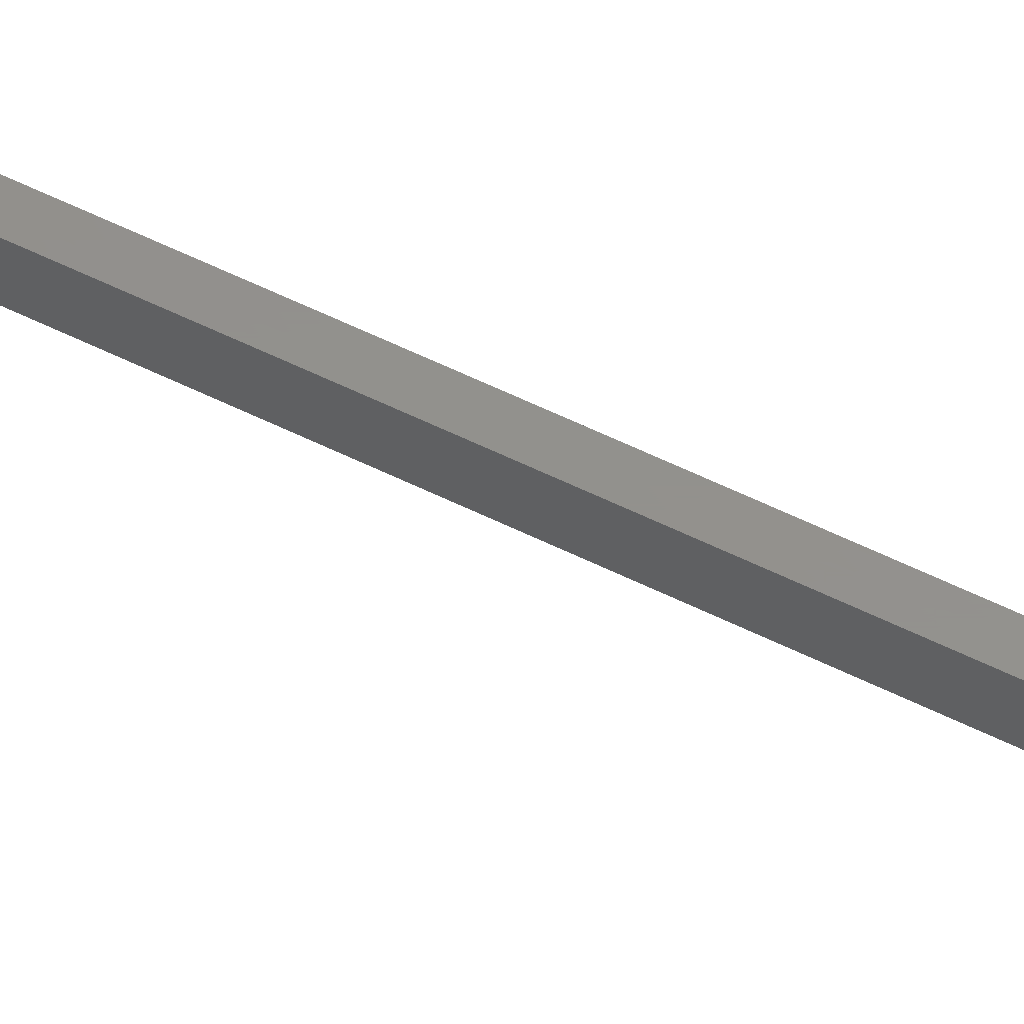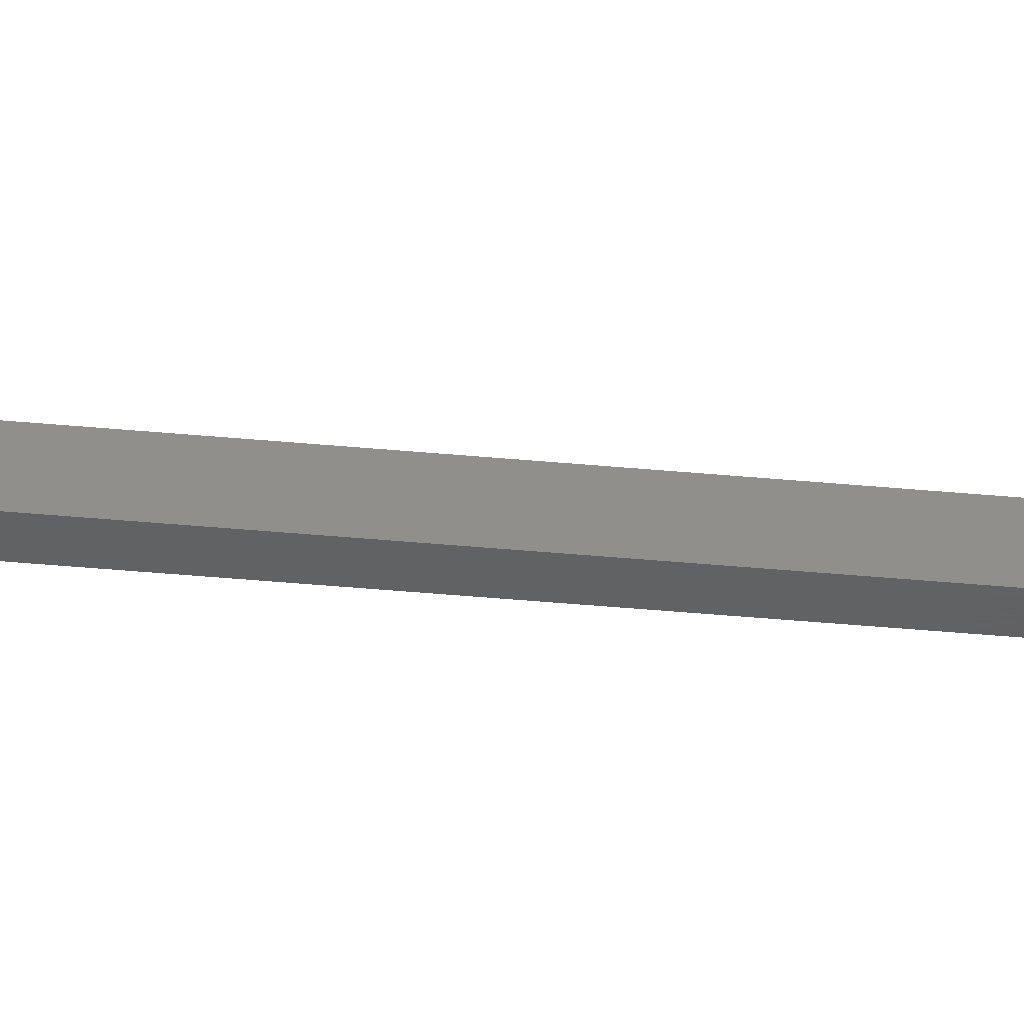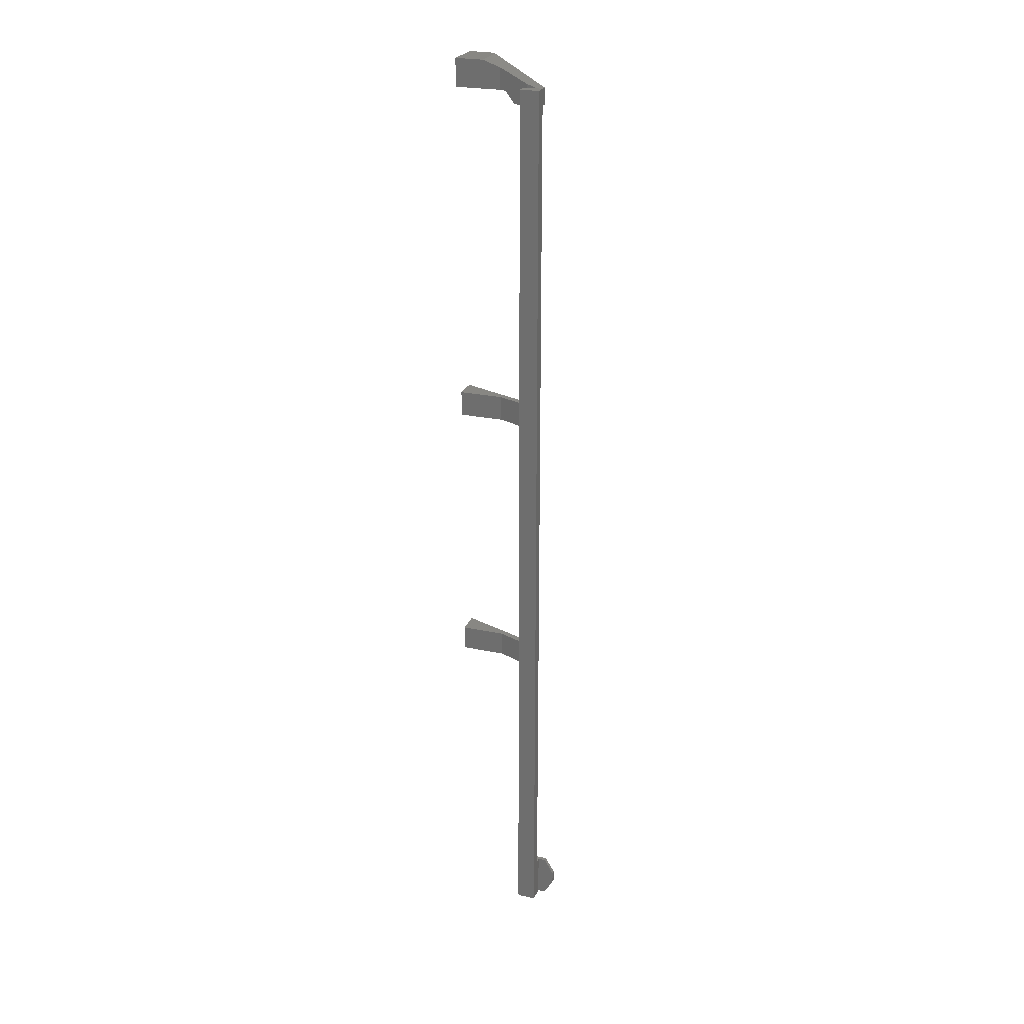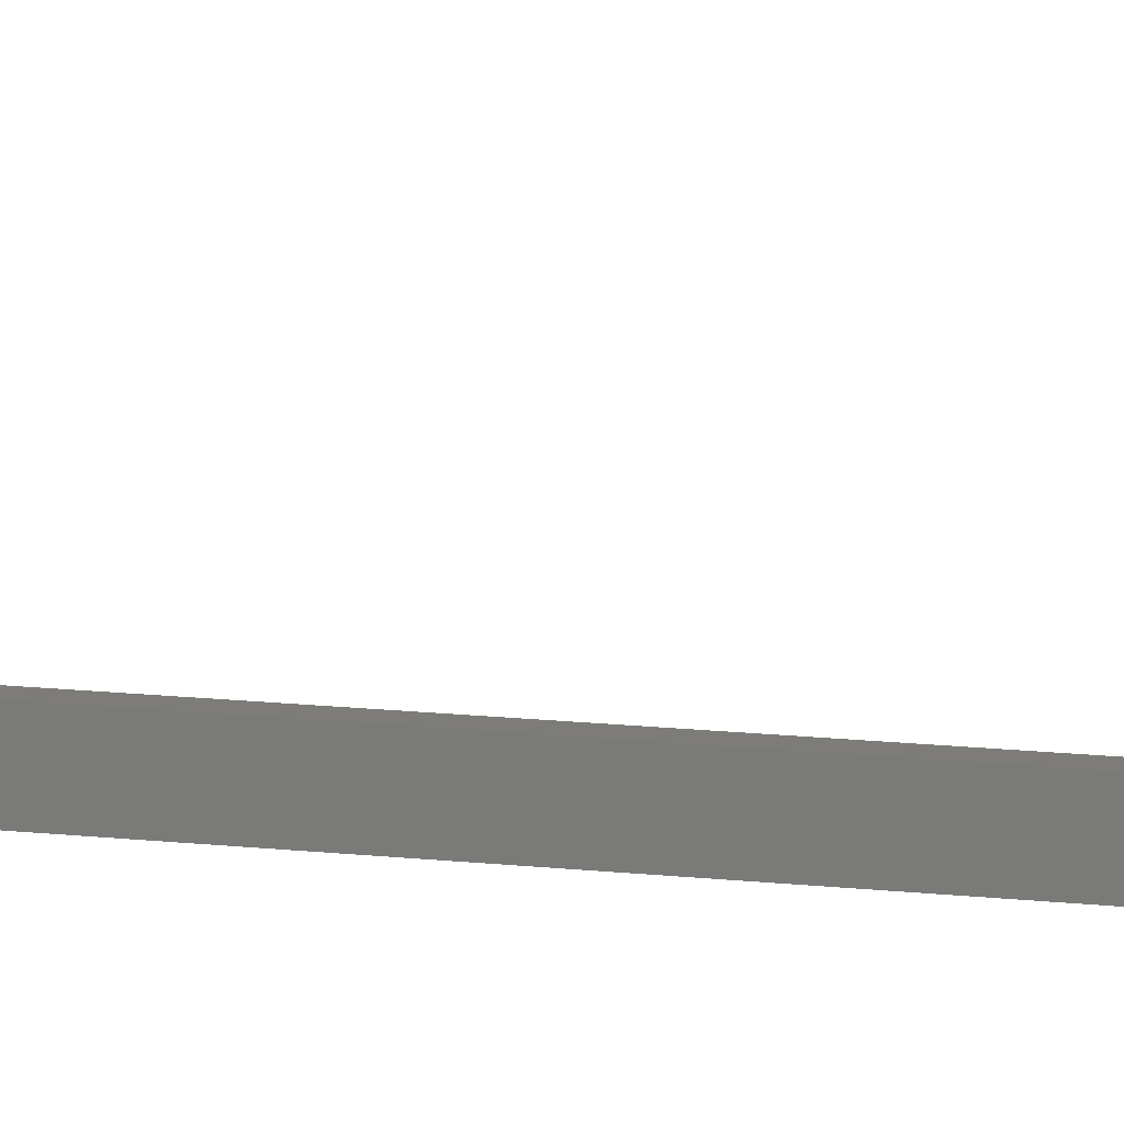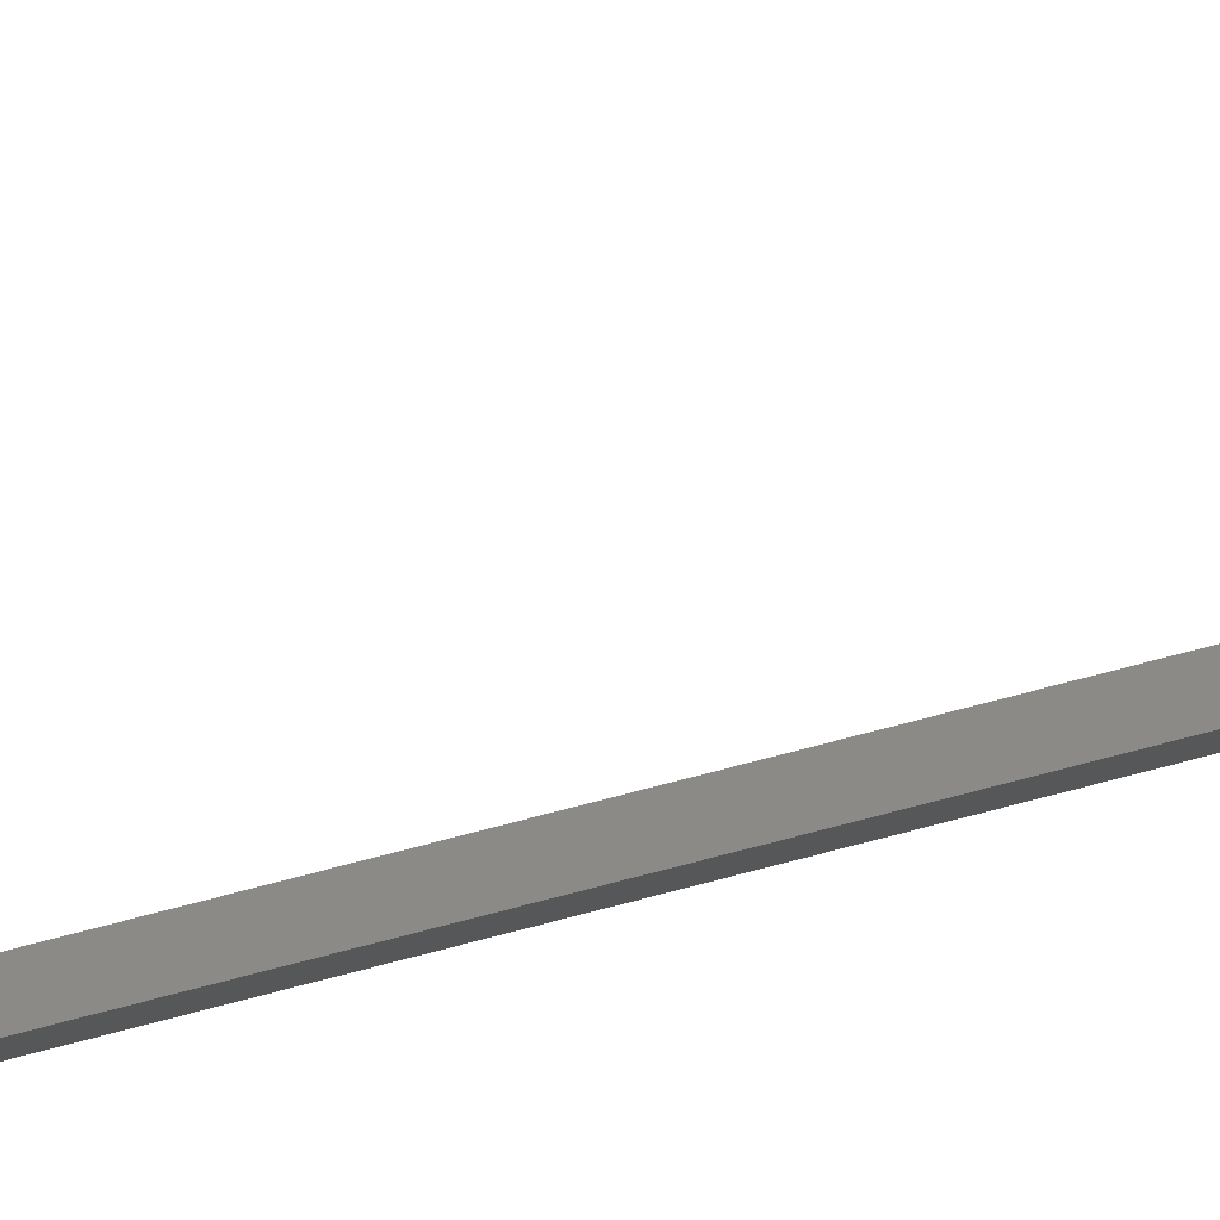
<metadata>
{"format":"stl","ext":"stl","renderer":"f3d","projection":"perspective","resolution":1024,"background":"white","views":[{"elev":54.7,"azim":-62.0,"up":"+Z"},{"elev":-43.0,"azim":83.7,"up":"+Z"},{"elev":24.7,"azim":109.2,"up":"+Y"},{"elev":9.3,"azim":110.2,"up":"+Z"},{"elev":79.3,"azim":75.6,"up":"+Z"}]}
</metadata>
<code>
# stl→obj: 67 verts, 106 faces
v 67.26 -259.6 23.85
v 67.26 -176.3 23.85
v 67.26 -259.6 22.15
v 67.26 -176.3 22.15
v 68.26 -259.6 22.15
v 68.26 -176.3 22.15
v 68.26 -176.3 23.85
v 68.26 -259.6 23.85
v 66.7 -177.2 22.33
v 66.15 -176.5 22.33
v 67.26 -176.5 22.33
v 67.26 -176 23.56
v 67.02 -230.2 22.35
v 66.05 -230.2 26.38
v 67.78 -230.2 22.35
v 66.05 -232.5 26.38
v 66.05 -207.5 26.38
v 67.78 -205.2 22.35
v 66.05 -205.2 26.38
v 67.02 -205.2 22.35
v 66.32 -259.8 21.48
v 66.32 -258.3 20.63
v 66.68 -258.3 20.63
v 66.32 -257.3 20.63
v 66.68 -257.3 20.63
v 66.5 -259.8 21.82
v 66.68 -259.8 21.48
v 66.68 -259.8 22.17
v 66.68 -255.8 21.48
v 66.68 -255.8 22.17
v 66.32 -255.8 21.48
v 66.32 -255.8 23.86
v 64.13 -176.9 25.82
v 62.48 -176.9 28.66
v 62.88 -174.5 27.97
v 62.48 -174.5 28.66
v 66.05 -174.5 27.97
v 62.48 -174.5 30.49
v 66.05 -174.5 30.49
v 66.05 -232.5 30.34
v 66.05 -230.2 30.34
v 63.96 -230.2 30.34
v 63.96 -232.5 30.34
v 67.02 -232.5 22.35
v 67.78 -232.5 22.35
v 66.05 -207.5 30.34
v 66.05 -205.2 30.34
v 63.96 -205.2 30.34
v 63.96 -207.5 30.34
v 67.02 -207.5 22.35
v 67.78 -207.5 22.35
v 66.32 -259.8 23.86
v 68.14 -259.8 22.17
v 68.14 -259.8 23.86
v 68.14 -255.8 23.86
v 68.14 -255.8 22.17
v 64.67 -177.9 24.89
v 66.15 -177.9 22.33
v 67.26 -177.9 22.33
v 67.26 -177.9 23.56
v 66.69 -177.9 24.89
v 66.29 -176.9 25.82
v 66.05 -175 26.38
v 66.05 -176.9 26.38
v 66.05 -176.9 30.49
v 62.48 -176.9 30.49
v 64.27 -175.7 30.49
f 1 2 3
f 3 2 4
f 4 5 3
f 6 5 4
f 7 5 6
f 6 2 7
f 7 2 8
f 8 2 1
f 1 5 8
f 3 5 1
f 7 8 5
f 6 4 2
f 9 10 11
f 11 10 12
f 13 14 15
f 15 14 16
f 17 18 19
f 19 18 20
f 21 22 23
f 23 22 24
f 24 25 23
f 26 27 28
f 28 27 29
f 29 30 28
f 31 30 29
f 32 30 31
f 33 34 35
f 35 34 36
f 36 37 35
f 38 37 36
f 39 37 38
f 40 16 41
f 41 16 14
f 14 42 41
f 13 42 14
f 43 42 13
f 13 44 43
f 43 44 16
f 16 44 45
f 45 15 16
f 44 15 45
f 13 15 44
f 46 17 47
f 47 17 19
f 19 48 47
f 20 48 19
f 49 48 20
f 20 50 49
f 49 50 17
f 17 50 51
f 51 18 17
f 50 18 51
f 20 18 50
f 52 53 54
f 54 53 55
f 55 32 54
f 56 32 55
f 30 32 56
f 56 53 30
f 30 53 28
f 28 53 52
f 52 26 28
f 21 26 52
f 27 26 21
f 21 23 27
f 27 23 29
f 29 23 25
f 25 31 29
f 24 31 25
f 57 10 58
f 58 10 9
f 9 59 58
f 11 59 9
f 60 59 11
f 11 12 60
f 60 12 61
f 61 12 62
f 62 57 61
f 33 57 62
f 10 57 33
f 33 35 10
f 10 35 12
f 12 35 63
f 63 62 12
f 64 62 63
f 33 62 64
f 64 65 33
f 33 65 34
f 34 65 66
f 66 38 34
f 67 38 66
f 39 38 67
f 67 65 39
f 39 65 37
f 37 65 63
f 63 35 37
f 61 57 60
f 60 57 58
f 58 59 60
f 55 53 56
f 54 32 52
f 65 64 63
f 17 46 49
f 38 36 34
f 67 66 65
f 16 40 43

</code>
